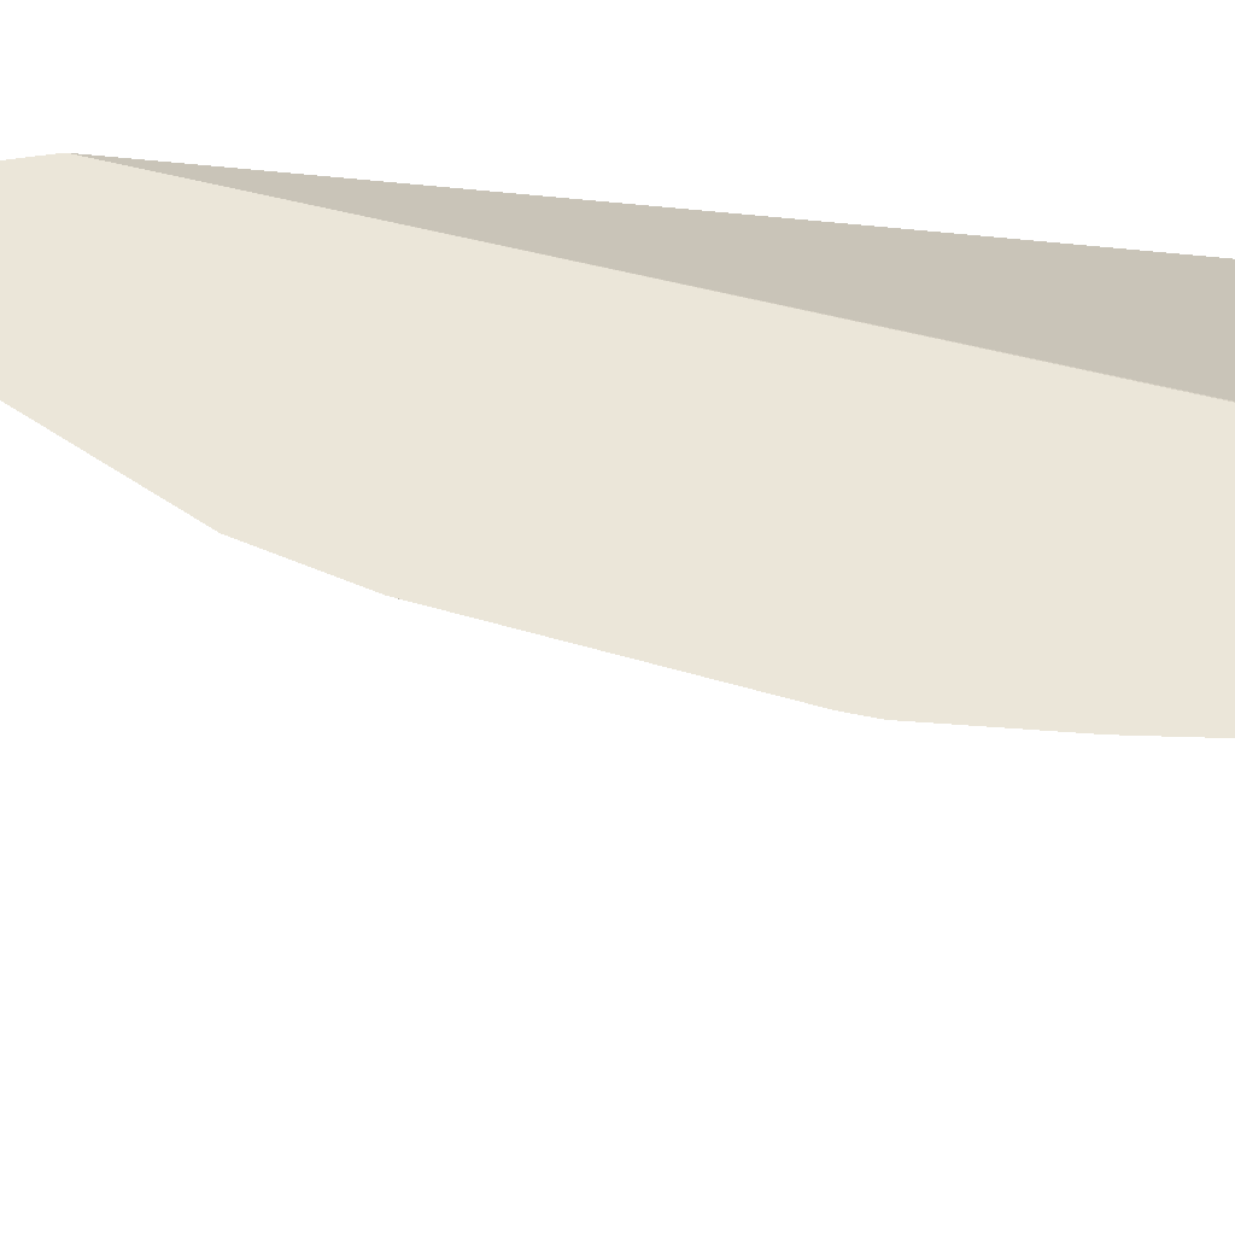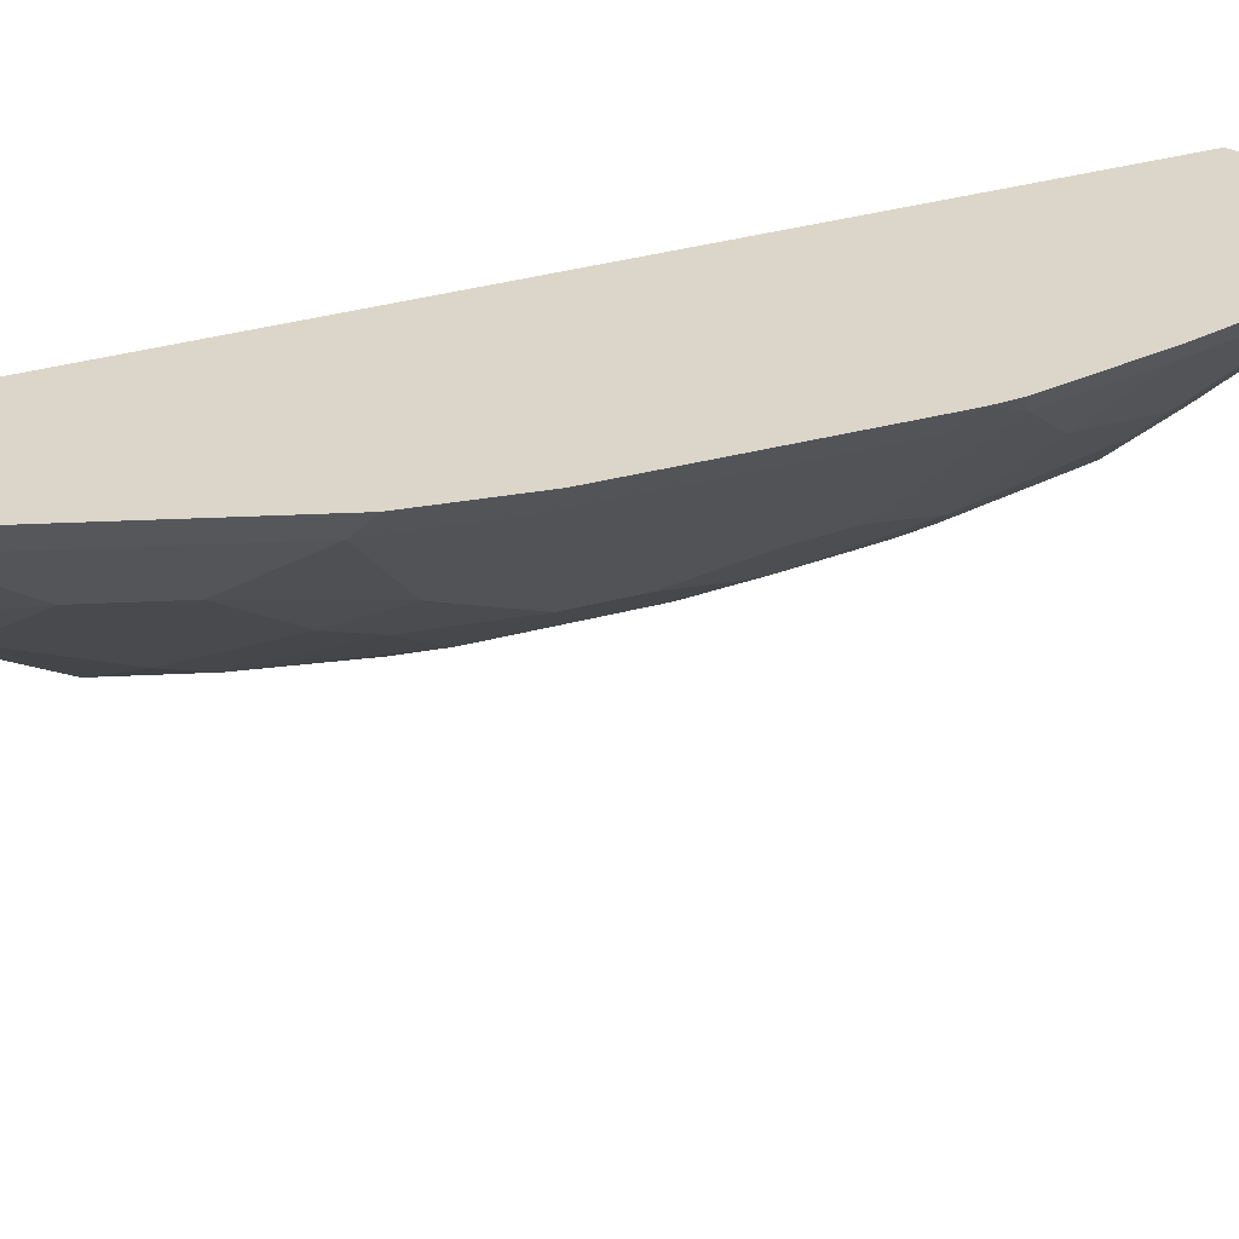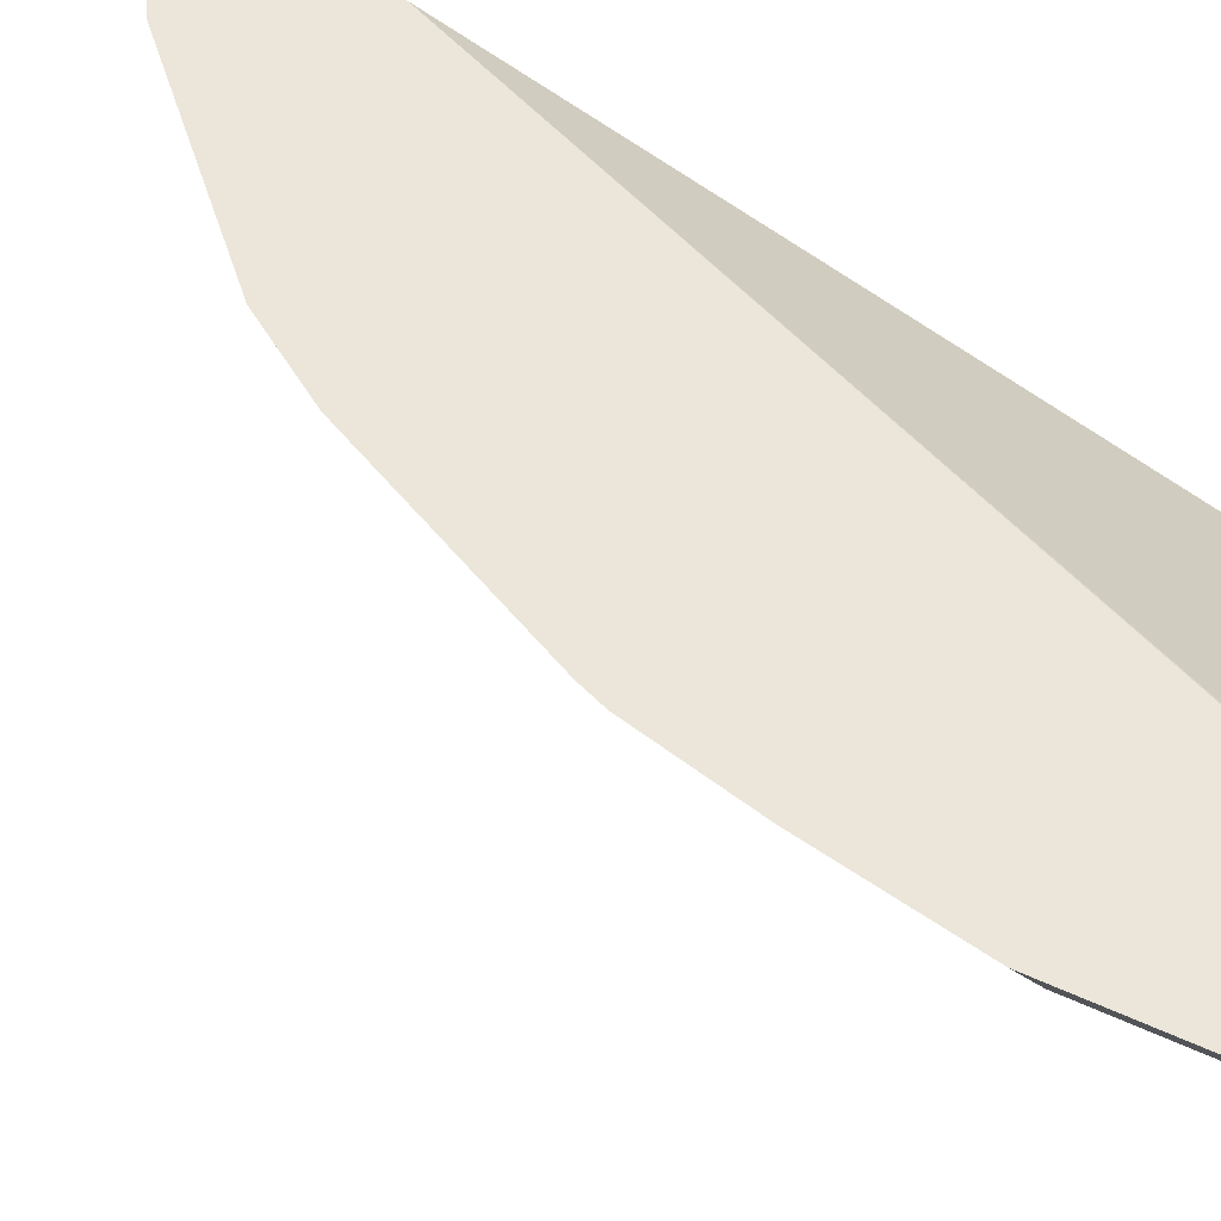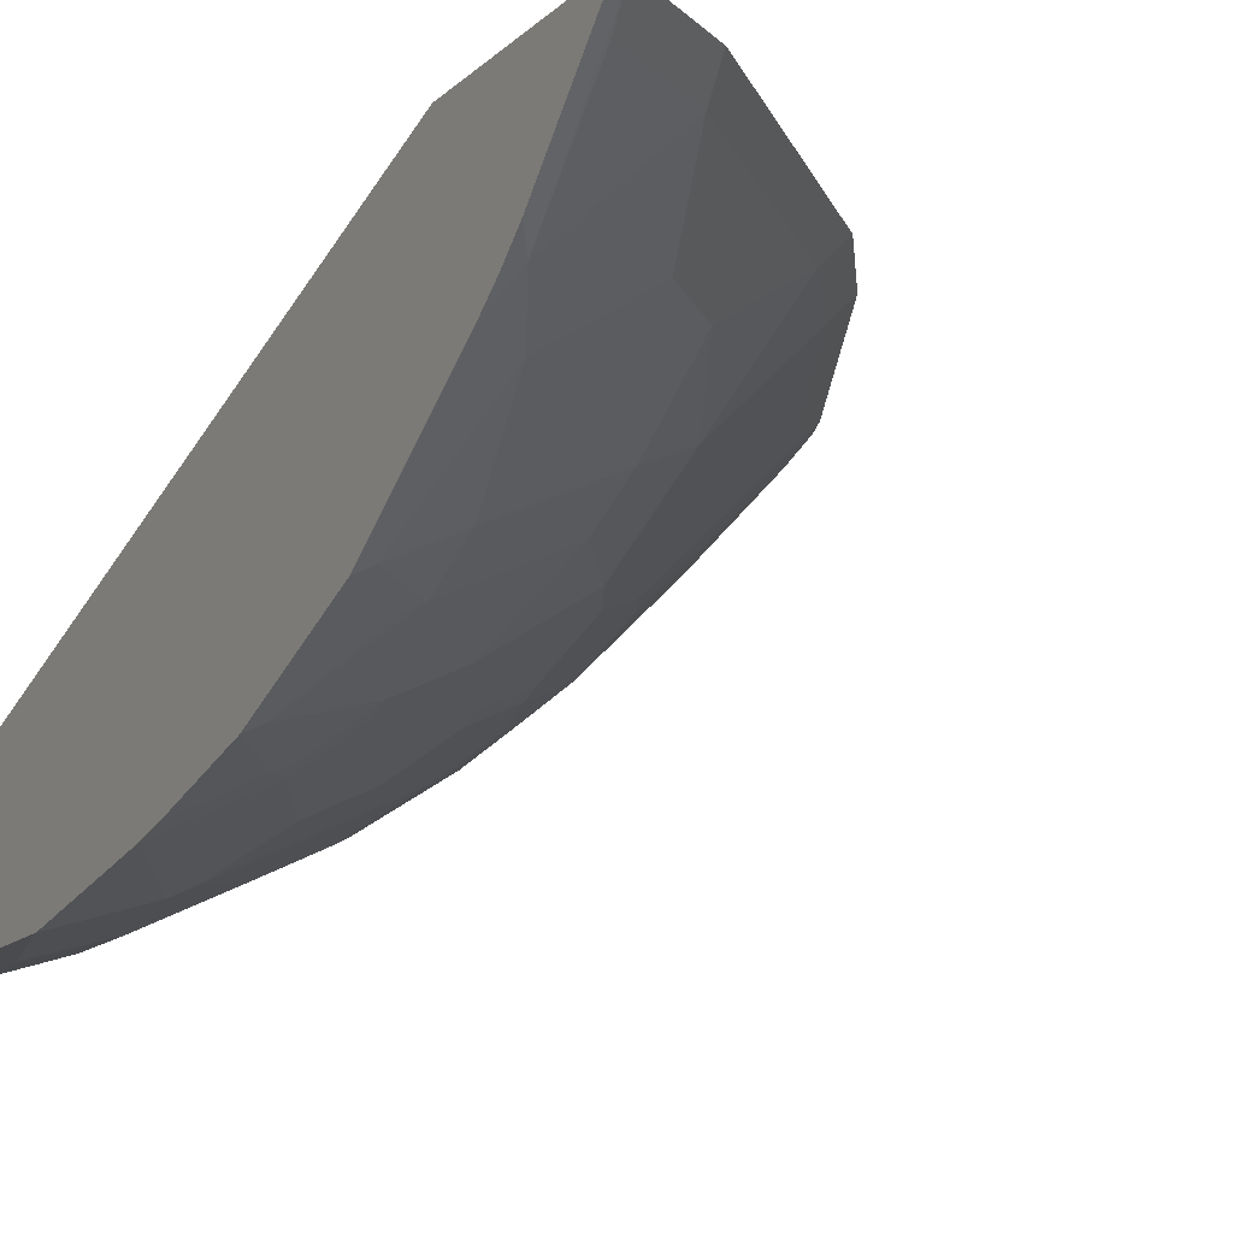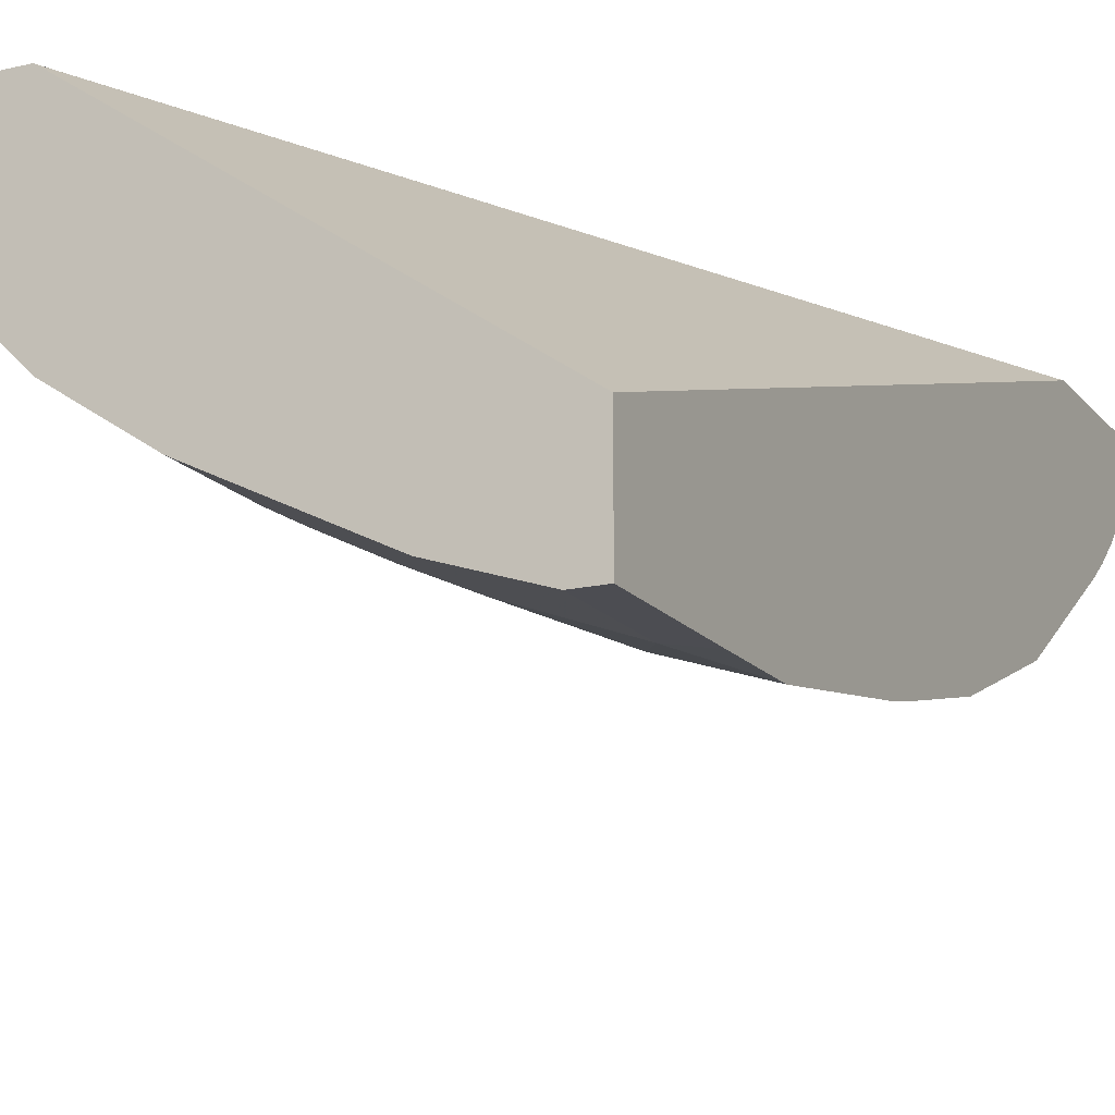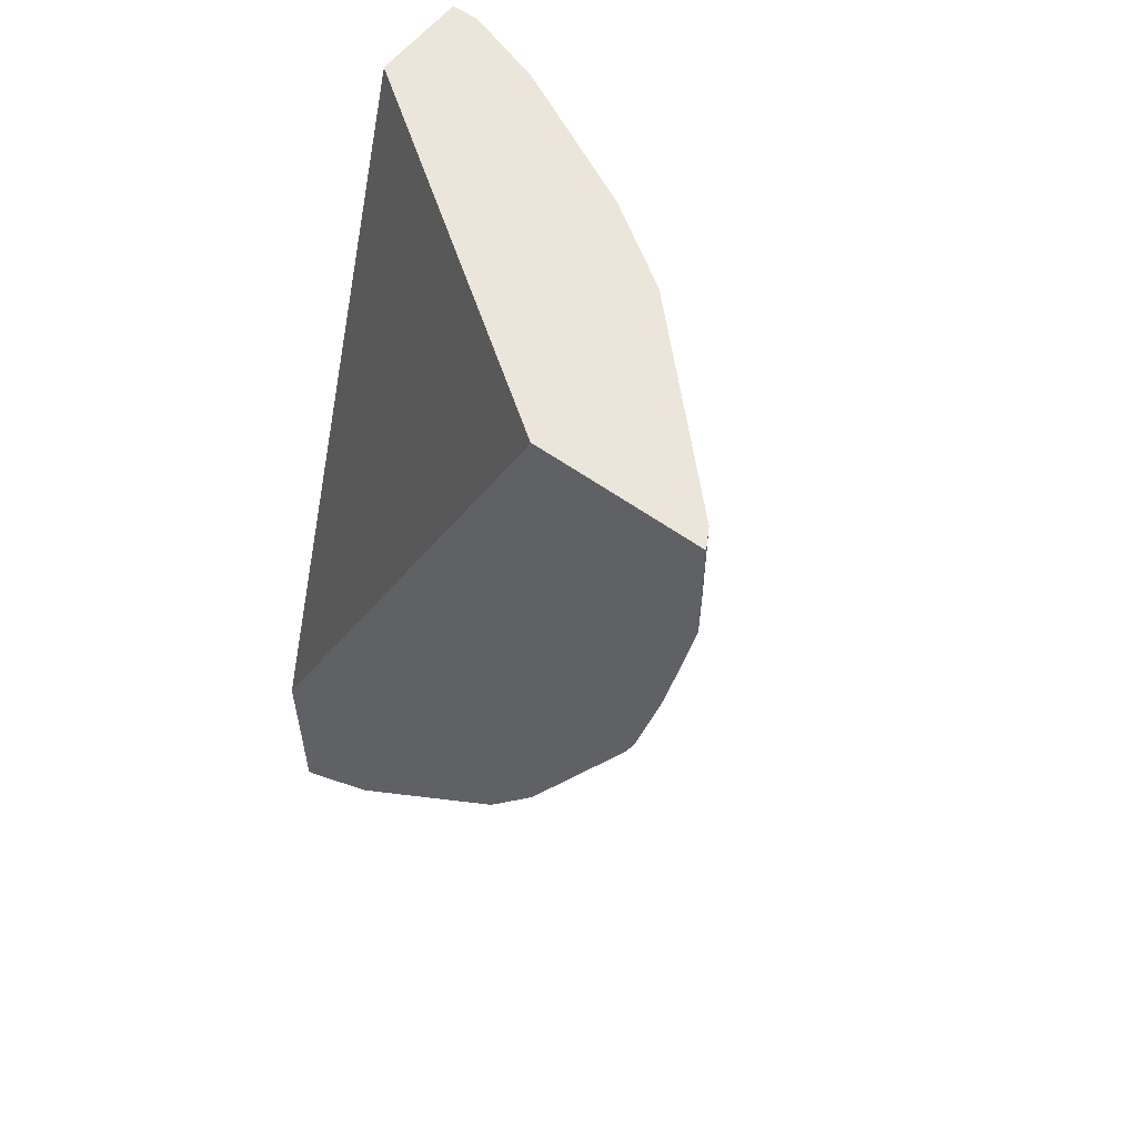
<metadata>
{"format":"obj","ext":"obj","renderer":"f3d","projection":"perspective","resolution":1024,"background":"white","views":[{"elev":55.3,"azim":-99.4,"up":"+Y"},{"elev":29.9,"azim":-139.2,"up":"+Y"},{"elev":47.0,"azim":-61.9,"up":"+Y"},{"elev":-14.3,"azim":151.4,"up":"+Y"},{"elev":-16.3,"azim":25.7,"up":"+Y"},{"elev":57.0,"azim":-142.9,"up":"+Z"}]}
</metadata>
<code>
v -0.8488 0.09096 0.0001538
v -0.8406 0.0764 0.0001538
v -0.7238 0.09096 0.0001538
v -0.8488 0.09096 -0.08902
v -0.7989 0.03471 0.0001538
v -0.8406 0.0764 -0.07647
v -0.7225 0.0903 0.0001538
v -0.4588 0.09096 -0.5701
v -0.828 0.09096 -0.1933
v -0.7363 -0.02779 0.0001538
v -0.7989 0.03471 -0.09729
v -0.8197 0.0764 -0.1806
v -0.778 0.01387 -0.1181
v -0.4588 -0.0936 0.0001538
v -0.4588 0.09096 -0.716
v -0.8071 0.09096 -0.2766
v -0.7155 -0.0486 0.0001538
v -0.7363 -0.02779 -0.09729
v -0.7989 0.0764 -0.264
v -0.778 0.03471 -0.2015
v -0.7572 -0.00696 -0.1181
v -0.4588 -0.1153 0.0001538
v -0.4588 0.02114 -0.6462
v -0.4689 0.01042 -0.6304
v -0.4661 0.09096 -0.7124
v -0.7995 0.09096 -0.2956
v -0.653 -0.0903 0.0001538
v -0.7155 -0.0486 -0.07647
v -0.7155 -0.02779 -0.2015
v -0.7572 0.03471 -0.264
v -0.7815 0.07292 -0.297
v -0.4794 -0.1667 0.0001538
v -0.4588 -0.1667 8.371e-05
v -0.4588 0.02051 -0.6456
v -0.4588 0.005349 -0.6279
v -0.4588 -0.006859 -0.6112
v -0.4588 -0.007061 -0.6109
v -0.4898 -0.01044 -0.5887
v -0.5523 0.03125 -0.5887
v -0.5315 0.07292 -0.6512
v -0.4689 0.07292 -0.6929
v -0.5286 0.09096 -0.6707
v -0.7607 0.07292 -0.3387
v -0.737 0.09096 -0.4206
v -0.6462 -0.0937 0.0001538
v -0.653 -0.0903 -0.07647
v -0.6947 -0.0486 -0.1806
v -0.6738 -0.06946 -0.139
v -0.7016 -0.03476 -0.2154
v -0.7155 -0.00696 -0.264
v -0.6981 -0.01044 -0.297
v -0.5419 -0.1459 0.0001538
v -0.4794 -0.1667 -0.08341
v -0.4588 -0.1667 -0.1039
v -0.4588 -0.07799 -0.5028
v -0.4689 -0.07292 -0.5054
v -0.5106 -0.01044 -0.5679
v -0.5106 -0.05208 -0.5054
v -0.5731 0.03125 -0.5679
v -0.5523 0.07292 -0.6304
v -0.5495 0.09096 -0.6498
v -0.6356 -0.01044 -0.422
v -0.6773 -0.01044 -0.3387
v -0.6981 0.07292 -0.4636
v -0.7162 0.09096 -0.4622
v -0.5975 -0.1181 0.0001538
v -0.5975 -0.1181 -0.09035
v -0.6391 -0.09723 -0.09035
v -0.6808 -0.05557 -0.1945
v -0.6599 -0.0764 -0.1529
v -0.6599 -0.05557 -0.2571
v -0.6564 -0.03128 -0.3387
v -0.6599 -0.03476 -0.3196
v -0.542 -0.1458 0.0001538
v -0.5419 -0.1459 -0.06259
v -0.521 -0.1459 -0.1668
v -0.4588 -0.1665 -0.1669
v -0.4588 -0.1197 -0.3986
v -0.4689 -0.1146 -0.4011
v -0.5002 -0.07814 -0.4611
v -0.4898 -0.07292 -0.4845
v -0.594 -0.01044 -0.4845
v -0.5106 -0.07292 -0.4636
v -0.594 0.03125 -0.547
v -0.594 0.05209 -0.5679
v -0.594 0.07292 -0.5887
v -0.6328 0.09096 -0.5665
v -0.6356 -0.03128 -0.3803
v -0.6356 0.01042 -0.4636
v -0.6564 0.07292 -0.5262
v -0.6745 0.09096 -0.5248
v -0.5558 -0.1389 0.0001538
v -0.5558 -0.1389 -0.06953
v -0.5766 -0.1181 -0.1737
v -0.5349 -0.1389 -0.1737
v -0.6183 -0.09723 -0.1737
v -0.6391 -0.0764 -0.2154
v -0.6564 -0.05208 -0.2762
v -0.6183 -0.0764 -0.2779
v -0.594 -0.07292 -0.3387
v -0.5002 -0.1459 -0.2085
v -0.4794 -0.1459 -0.2501
v -0.4588 -0.1458 -0.2915
v -0.4588 -0.1198 -0.3982
v -0.5106 -0.1146 -0.3387
v -0.5315 -0.09378 -0.3803
v -0.594 -0.03128 -0.4428
v -0.5731 -0.07292 -0.3803
v -0.6148 0.07292 -0.5679
v -0.5975 -0.09723 -0.2362
v -0.5558 -0.1181 -0.2362
v -0.5141 -0.1389 -0.2154
v -0.6148 -0.07292 -0.297
v -0.5975 -0.0764 -0.3196
v -0.5766 -0.0764 -0.3612
v -0.4724 -0.1389 -0.2988
v -0.4588 -0.1457 -0.292
v -0.4588 -0.1406 -0.3149
v -0.5002 -0.1198 -0.3361
v -0.5141 -0.1181 -0.3196
v -0.5349 -0.09723 -0.3612
v -0.5349 -0.1181 -0.2779
f 66 67 93
f 64 90 89
f 64 91 90
f 64 65 91
f 62 107 88
f 72 88 100
f 62 89 82
f 62 64 89
f 66 93 92
f 62 72 63
f 62 88 72
f 62 82 107
f 67 68 96
f 70 97 110
f 67 94 95
f 67 95 93
f 68 70 96
f 69 71 99
f 69 99 97
f 69 97 70
f 70 110 96
f 71 73 72
f 71 72 98
f 71 98 99
f 60 87 61
f 72 100 98
f 67 96 94
f 60 86 87
f 52 74 75
f 59 82 84
f 46 48 70
f 74 92 93
f 46 70 68
f 47 49 69
f 47 69 48
f 48 69 70
f 49 71 69
f 49 50 51
f 49 51 72
f 49 72 73
f 49 73 71
f 51 63 72
f 53 75 76
f 53 76 77
f 53 77 54
f 55 78 79
f 55 79 80
f 55 80 81
f 55 81 56
f 56 81 58
f 57 58 82
f 57 82 59
f 58 81 83
f 58 83 107
f 58 107 82
f 59 84 85
f 59 85 60
f 60 85 86
f 74 93 75
f 100 108 115
f 75 95 76
f 98 113 99
f 99 113 100
f 99 100 114
f 99 114 111
f 99 111 110
f 100 115 114
f 101 112 116
f 101 116 117
f 101 117 102
f 102 117 103
f 104 118 119
f 104 119 105
f 98 100 113
f 105 119 120
f 106 120 121
f 106 121 115
f 106 115 108
f 111 114 122
f 112 122 116
f 114 115 120
f 114 120 122
f 115 121 120
f 116 120 118
f 116 118 117
f 116 122 120
f 46 68 67
f 105 120 106
f 97 99 110
f 95 122 112
f 95 111 122
f 76 95 112
f 76 112 101
f 76 101 77
f 77 101 102
f 77 102 103
f 78 104 79
f 79 104 105
f 79 105 106
f 79 106 83
f 79 83 80
f 80 83 81
f 82 89 84
f 83 106 108
f 83 108 107
f 84 90 85
f 84 89 90
f 85 109 86
f 118 120 119
f 85 90 109
f 86 109 87
f 87 109 90
f 87 90 91
f 88 107 108
f 88 108 100
f 94 96 110
f 94 110 111
f 94 111 95
f 75 93 95
f 45 67 66
f 6 13 11
f 43 64 62
f 2 11 5
f 3 7 8
f 4 9 6
f 5 11 13
f 5 13 21
f 5 21 18
f 5 18 10
f 6 9 12
f 6 12 13
f 7 14 8
f 8 14 22
f 8 22 33
f 2 6 11
f 8 33 54
f 8 77 103
f 8 103 117
f 8 117 118
f 8 118 104
f 8 104 78
f 8 78 55
f 8 55 37
f 8 37 36
f 8 36 35
f 8 35 34
f 8 34 23
f 8 23 15
f 8 54 77
f 9 16 19
f 1 6 2
f 1 9 4
f 1 2 5
f 1 5 10
f 1 10 17
f 1 17 27
f 1 27 45
f 1 45 66
f 1 66 92
f 1 92 74
f 1 74 52
f 1 52 32
f 1 32 22
f 1 22 14
f 1 4 6
f 1 14 7
f 1 3 8
f 1 8 15
f 1 15 25
f 1 25 42
f 1 42 61
f 1 61 87
f 1 87 91
f 1 91 65
f 45 46 67
f 1 44 26
f 1 26 16
f 1 16 9
f 1 7 3
f 9 19 12
f 1 65 44
f 10 28 17
f 27 46 45
f 28 47 48
f 28 48 46
f 29 49 47
f 29 50 49
f 30 31 51
f 30 51 50
f 31 43 63
f 31 63 51
f 32 52 75
f 32 75 53
f 32 53 54
f 26 44 43
f 32 54 33
f 38 57 59
f 38 59 39
f 38 56 58
f 38 58 57
f 39 59 60
f 39 60 40
f 40 60 61
f 40 61 42
f 43 62 63
f 43 44 65
f 43 65 64
f 10 18 28
f 37 55 56
f 26 43 31
f 37 56 38
f 25 41 40
f 12 19 20
f 25 40 42
f 12 20 13
f 13 20 29
f 13 29 21
f 15 23 24
f 15 24 25
f 17 28 46
f 17 46 27
f 18 21 29
f 18 29 47
f 18 47 28
f 19 30 20
f 16 26 19
f 19 31 30
f 24 41 25
f 19 26 31
f 24 40 41
f 24 39 40
f 24 37 38
f 24 36 37
f 24 38 39
f 24 35 36
f 23 34 24
f 22 32 33
f 20 50 29
f 20 30 50
f 24 34 35

</code>
